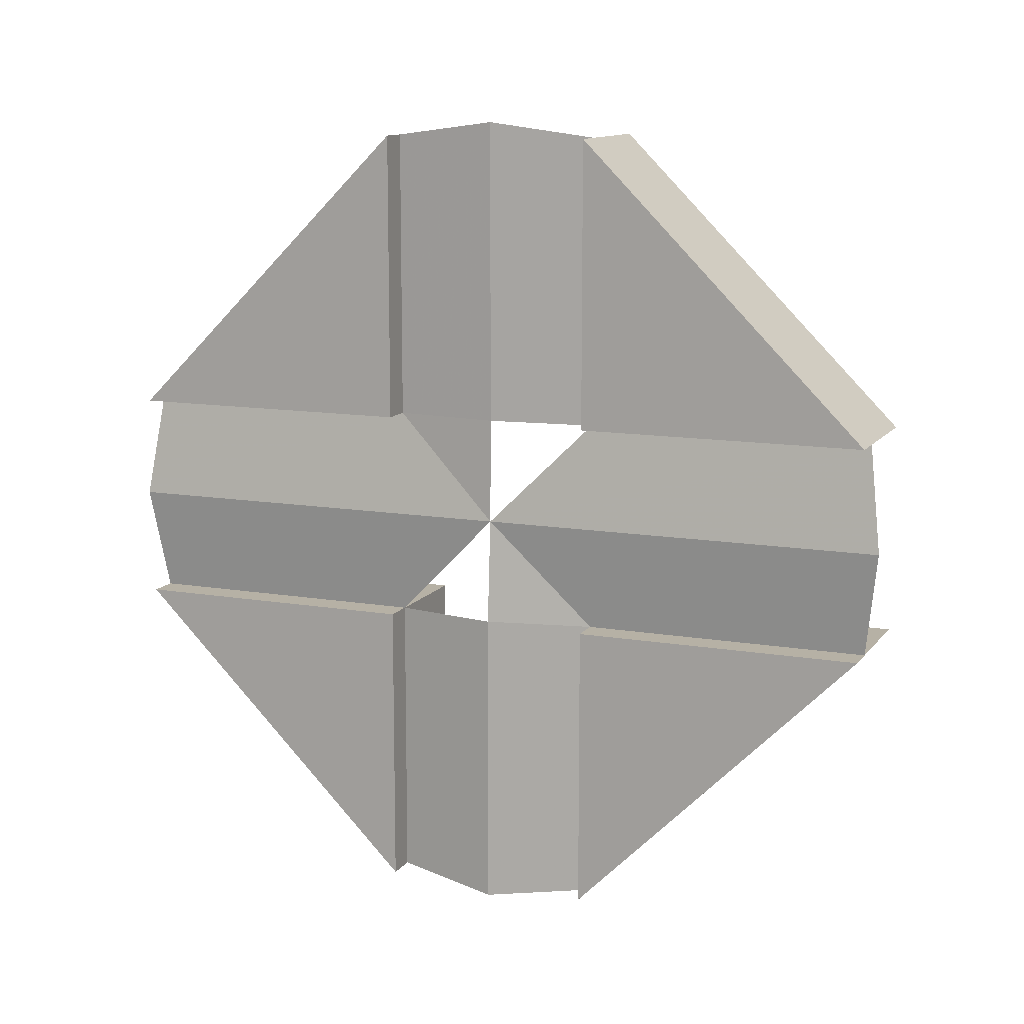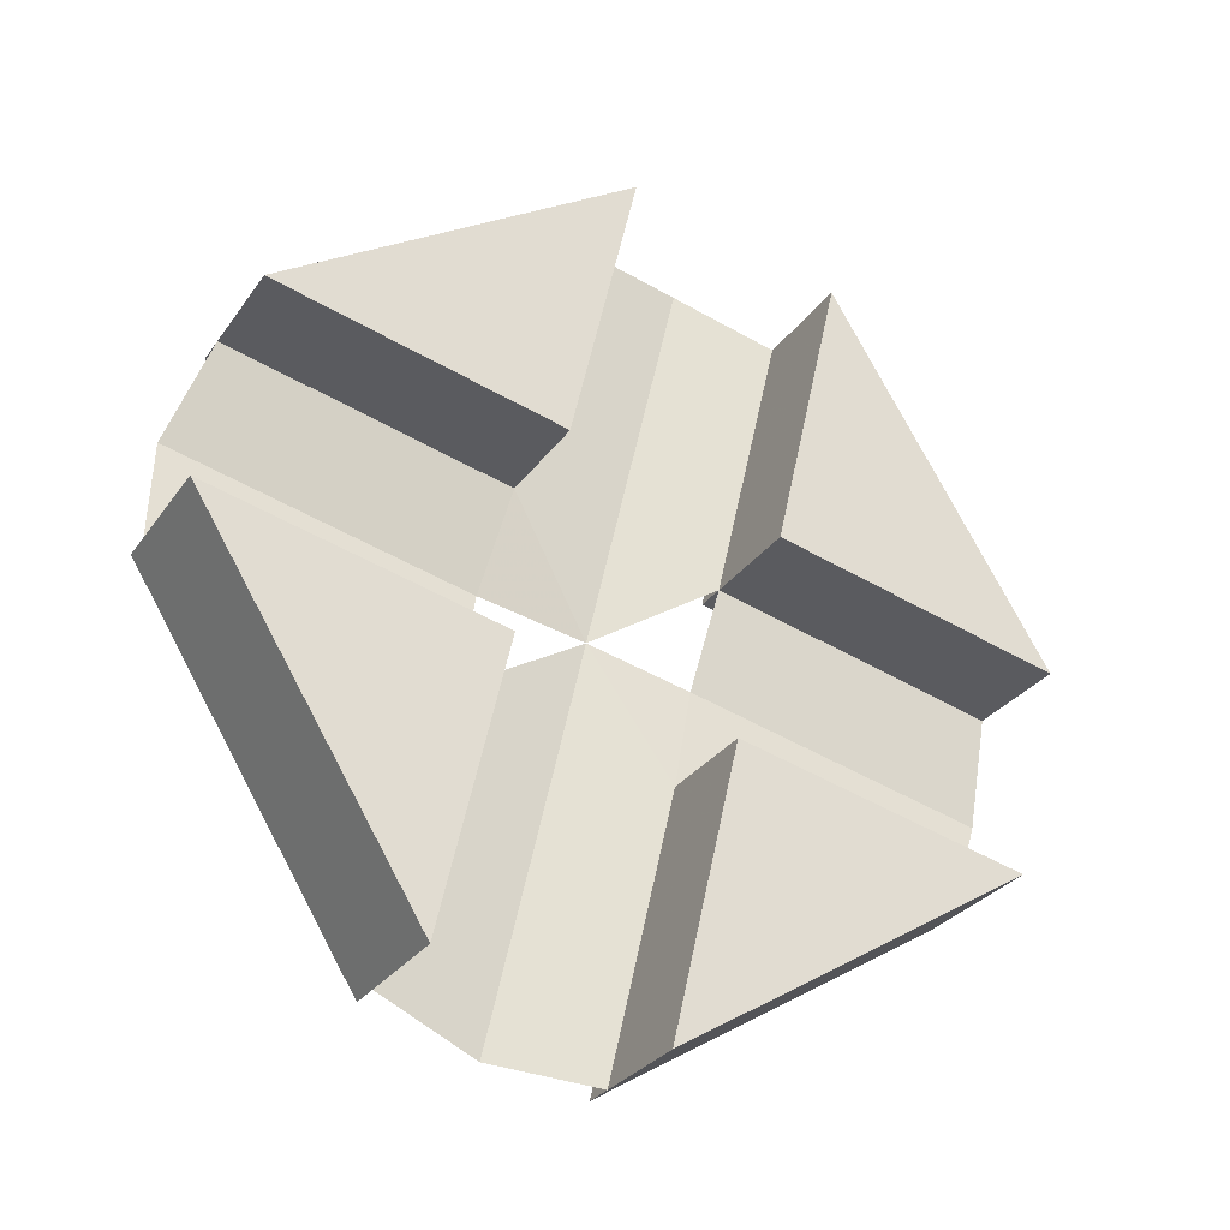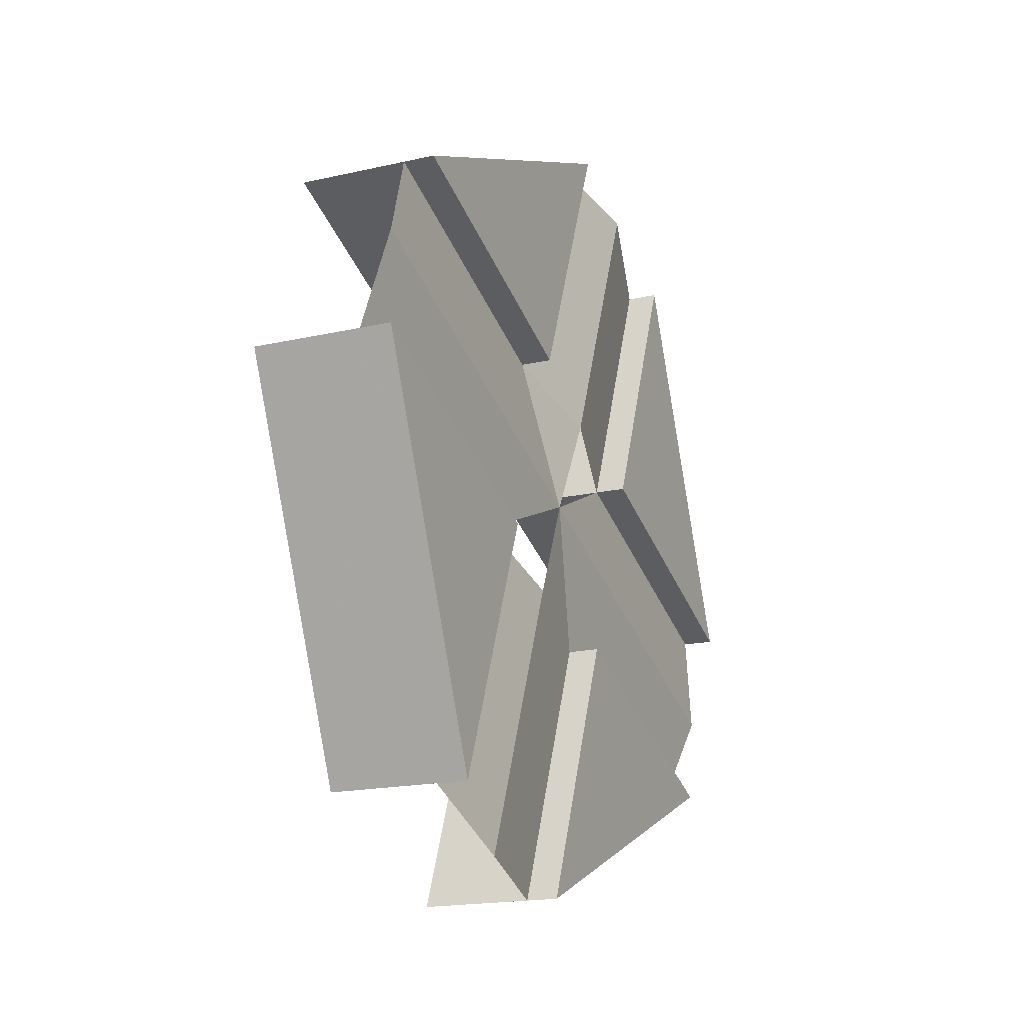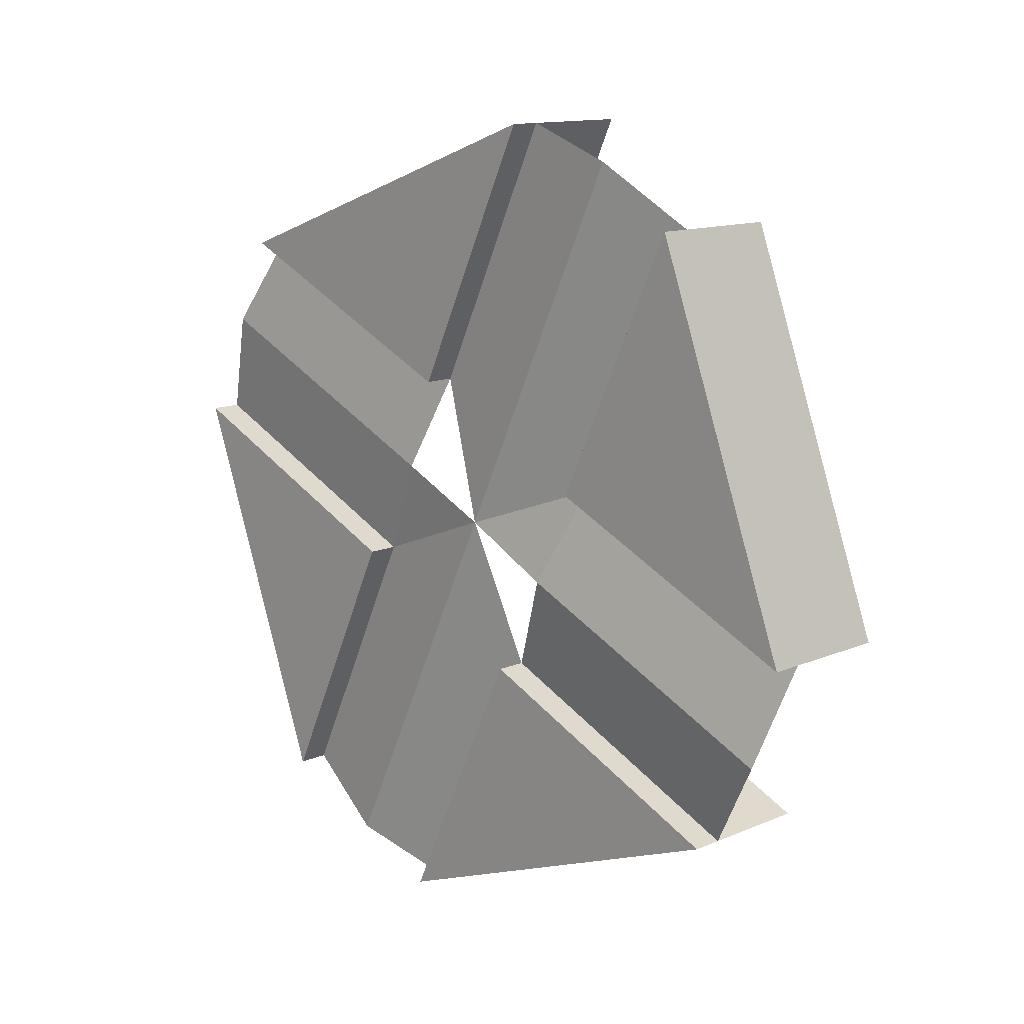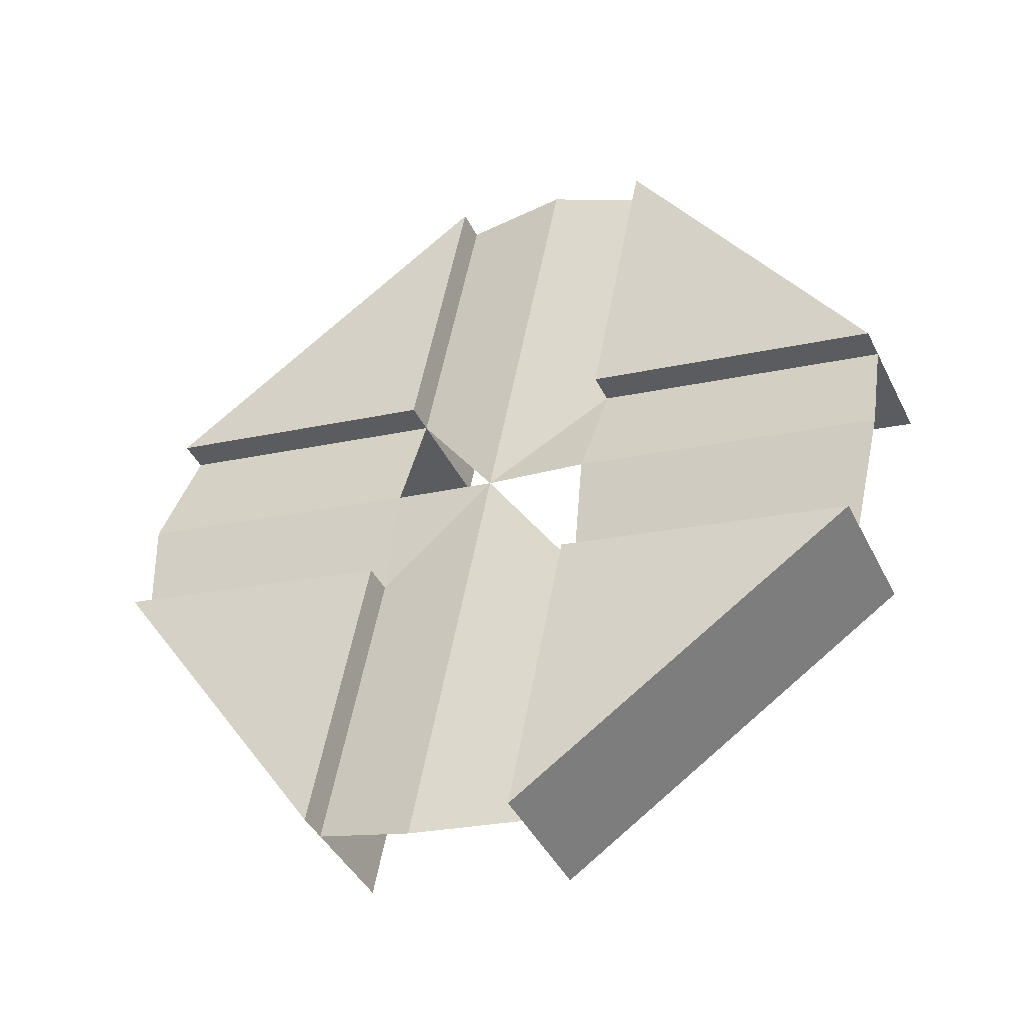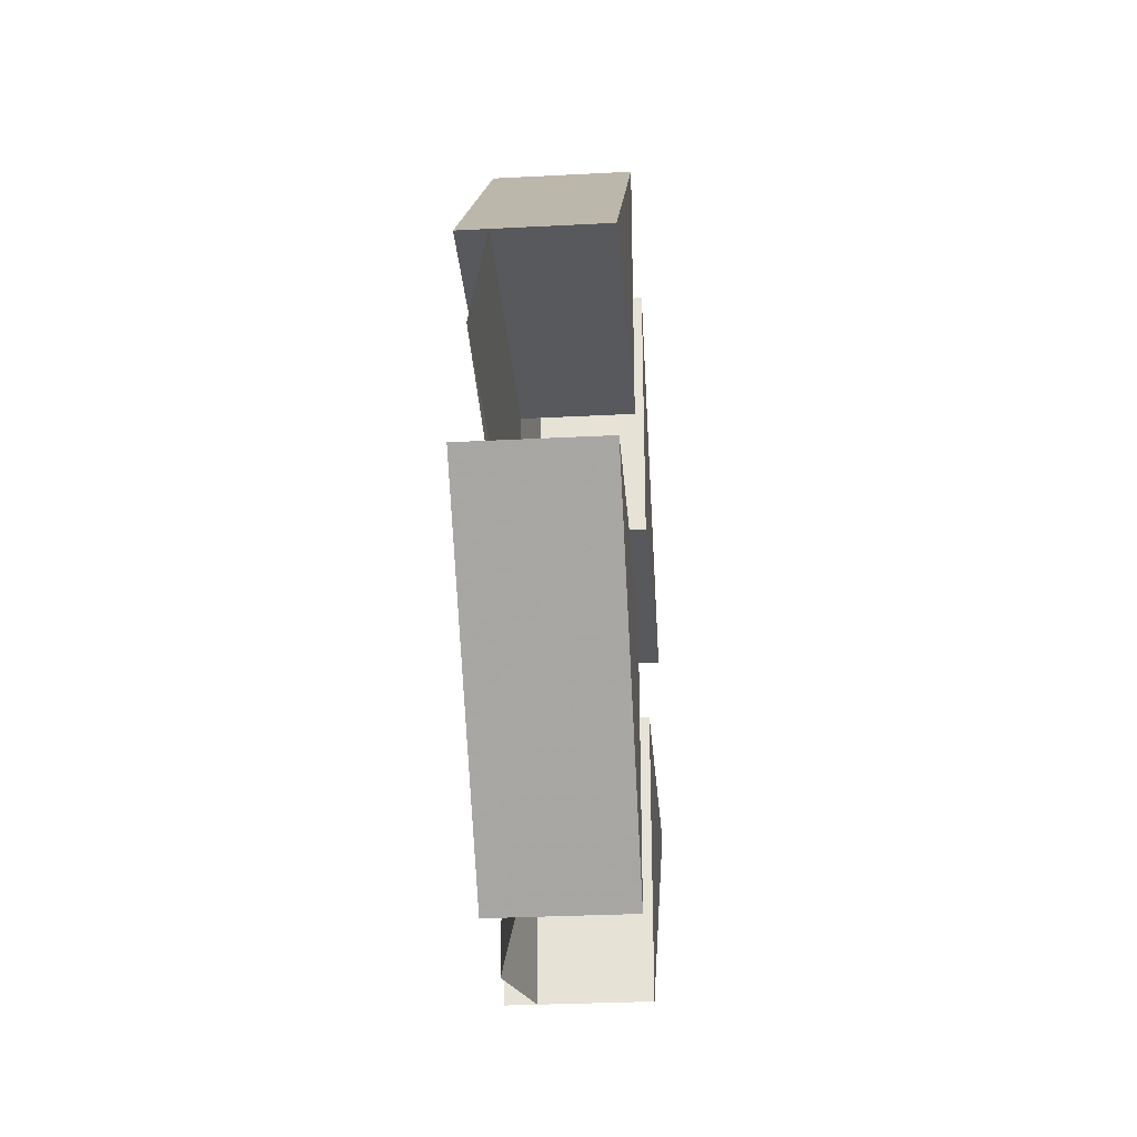
<metadata>
{"format":"obj","ext":"obj","renderer":"f3d","projection":"perspective","resolution":1024,"background":"white","views":[{"elev":12.0,"azim":-44.9,"up":"+Y"},{"elev":-55.1,"azim":59.3,"up":"+Z"},{"elev":52.3,"azim":-171.1,"up":"+Z"},{"elev":45.9,"azim":-40.0,"up":"+Z"},{"elev":-16.4,"azim":-63.1,"up":"+Z"},{"elev":-30.0,"azim":27.3,"up":"+Y"}]}
</metadata>
<code>
v 0.7327 0.1133 -0.2842
v 0.7399 0.1179 -0.2687
v 0.7396 0.1133 -0.2679
v 0.7351 0.1179 -0.2802
v 0.7399 0.1087 -0.2687
v 0.7442 0.1179 -0.2705
v 0.7338 0.1179 -0.2797
v 0.7351 0.1087 -0.2802
v 0.7393 0.1179 -0.282
v 0.7393 0.1304 -0.282
v 0.7387 0.1179 -0.2682
v 0.7351 0.1304 -0.2802
v 0.7393 0.1087 -0.282
v 0.7387 0.1087 -0.2682
v 0.7324 0.1087 -0.284
v 0.7338 0.1304 -0.2797
v 0.7327 0.1179 -0.2842
v 0.7442 0.1087 -0.2705
v 0.7351 0.0962 -0.2802
v 0.7338 0.1087 -0.2797
v 0.7327 0.131 -0.2842
v 0.7393 0.0962 -0.282
v 0.7338 0.0962 -0.2797
v 0.7324 0.09562 -0.284
v 0.7315 0.1304 -0.2886
v 0.7315 0.1087 -0.2886
v 0.7315 0.1179 -0.2886
v 0.7315 0.0962 -0.2886
v 0.7358 0.1304 -0.2904
v 0.7303 0.1304 -0.2881
v 0.7358 0.0962 -0.2904
v 0.7303 0.1087 -0.2881
v 0.7258 0.1133 -0.3005
v 0.7358 0.1179 -0.2904
v 0.7303 0.1179 -0.2881
v 0.7358 0.1087 -0.2904
v 0.7254 0.1087 -0.2997
v 0.7303 0.0962 -0.2881
v 0.7266 0.1179 -0.3002
v 0.7309 0.1179 -0.302
v 0.7254 0.1179 -0.2997
v 0.7309 0.1087 -0.302
v 0.7266 0.1087 -0.3002
f 1 2 3
f 2 1 4
f 3 2 1
f 4 1 2
f 5 1 3
f 3 1 5
f 4 6 2
f 2 6 4
f 7 2 4
f 4 2 7
f 1 5 8
f 8 5 1
f 6 4 9
f 9 4 6
f 2 10 6
f 2 7 11
f 11 7 2
f 12 7 4
f 4 7 12
f 5 13 8
f 14 8 5
f 5 8 14
f 1 8 15
f 15 8 1
f 12 9 4
f 4 9 12
f 9 10 6
f 6 10 9
f 10 2 11
f 16 11 7
f 7 11 16
f 7 12 16
f 16 12 7
f 17 12 4
f 4 12 17
f 13 5 18
f 13 19 8
f 8 19 13
f 8 14 20
f 20 14 8
f 19 14 5
f 19 15 8
f 8 15 19
f 9 12 10
f 10 12 9
f 10 11 16
f 10 16 12
f 12 17 21
f 21 17 12
f 22 5 18
f 22 13 18
f 18 13 22
f 19 13 22
f 22 13 19
f 8 23 19
f 19 23 8
f 23 20 14
f 14 20 23
f 23 8 20
f 20 8 23
f 14 19 23
f 19 5 22
f 15 19 24
f 24 19 15
f 17 25 21
f 21 25 17
f 24 26 15
f 15 26 24
f 25 17 27
f 27 17 25
f 26 24 28
f 28 24 26
f 27 17 1
f 1 17 27
f 27 29 25
f 25 29 27
f 30 27 25
f 25 27 30
f 31 26 28
f 28 26 31
f 28 32 26
f 26 32 28
f 33 27 1
f 1 27 33
f 29 27 34
f 34 27 29
f 29 30 25
f 25 30 29
f 27 30 35
f 35 30 27
f 26 31 36
f 36 31 26
f 37 28 31
f 32 28 38
f 38 28 32
f 37 26 32
f 32 26 37
f 27 33 39
f 39 33 27
f 26 33 1
f 1 33 26
f 39 34 27
f 27 34 39
f 40 29 34
f 34 29 40
f 39 30 29
f 29 30 39
f 41 35 30
f 30 35 41
f 41 27 35
f 35 27 41
f 42 36 31
f 31 36 42
f 36 43 26
f 26 43 36
f 28 37 38
f 37 31 43
f 37 32 38
f 38 32 37
f 26 37 43
f 43 37 26
f 27 41 39
f 39 41 27
f 33 26 43
f 43 26 33
f 34 39 40
f 40 39 34
f 29 40 39
f 39 40 29
f 30 39 41
f 41 39 30
f 43 36 42
f 42 36 43
f 43 31 42
f 6 10 2
f 8 13 5
f 11 2 10
f 18 5 13
f 5 14 19
f 16 11 10
f 12 16 10
f 18 5 22
f 23 19 14
f 22 5 19
f 31 28 37
f 38 37 28
f 43 31 37
f 42 31 43

</code>
